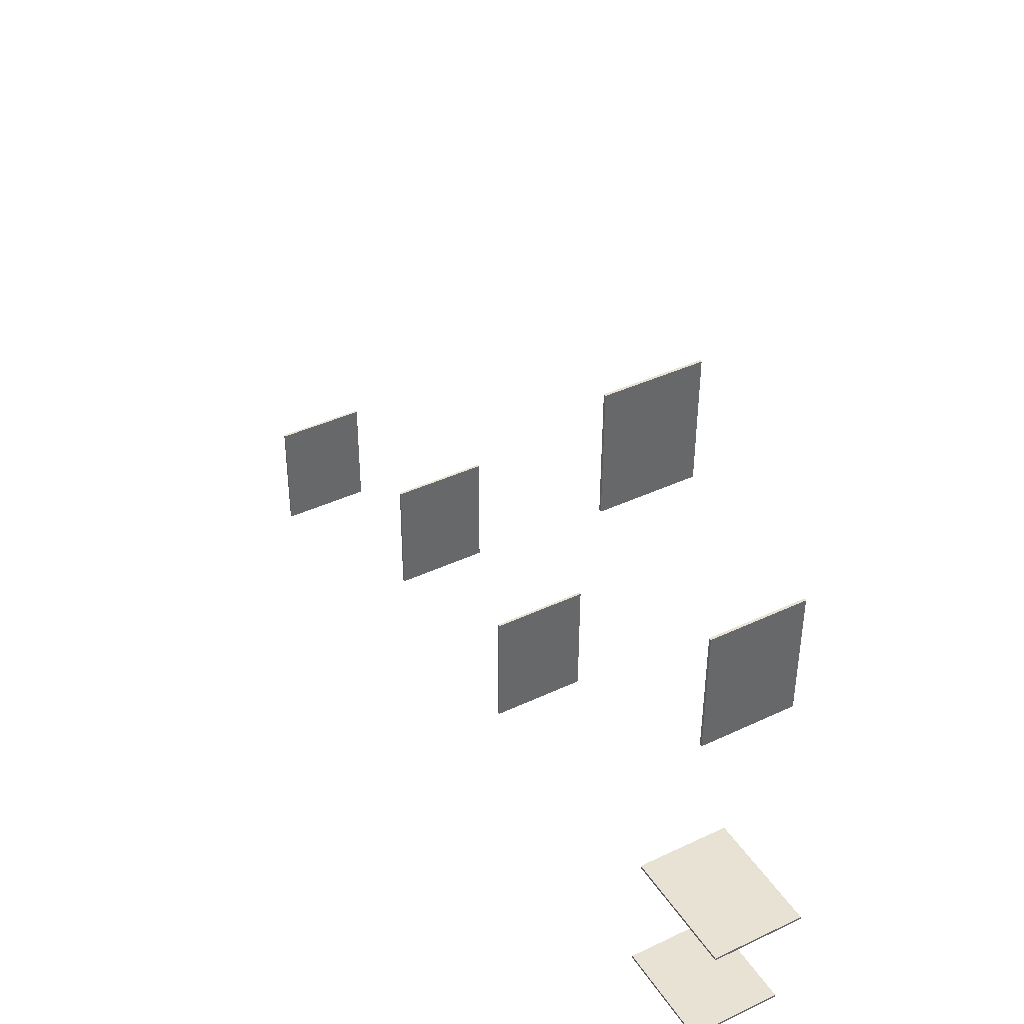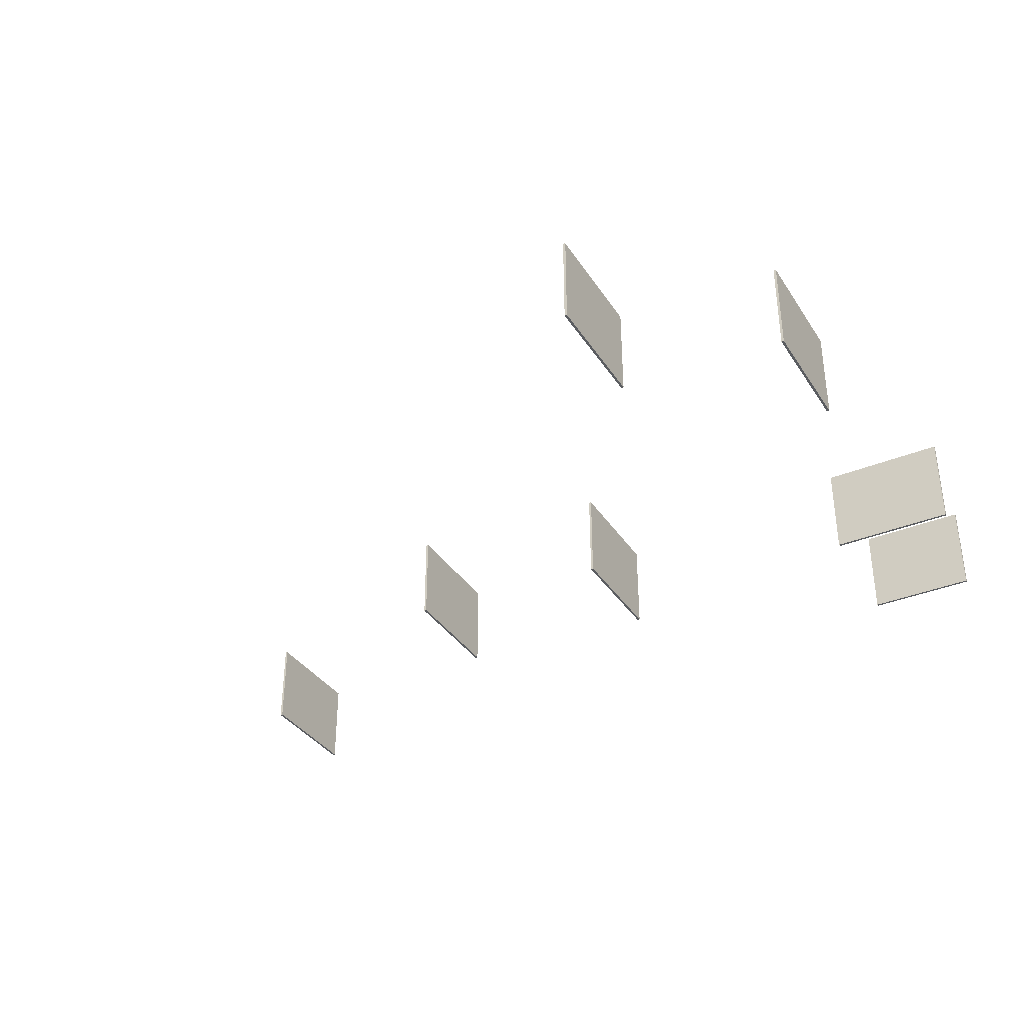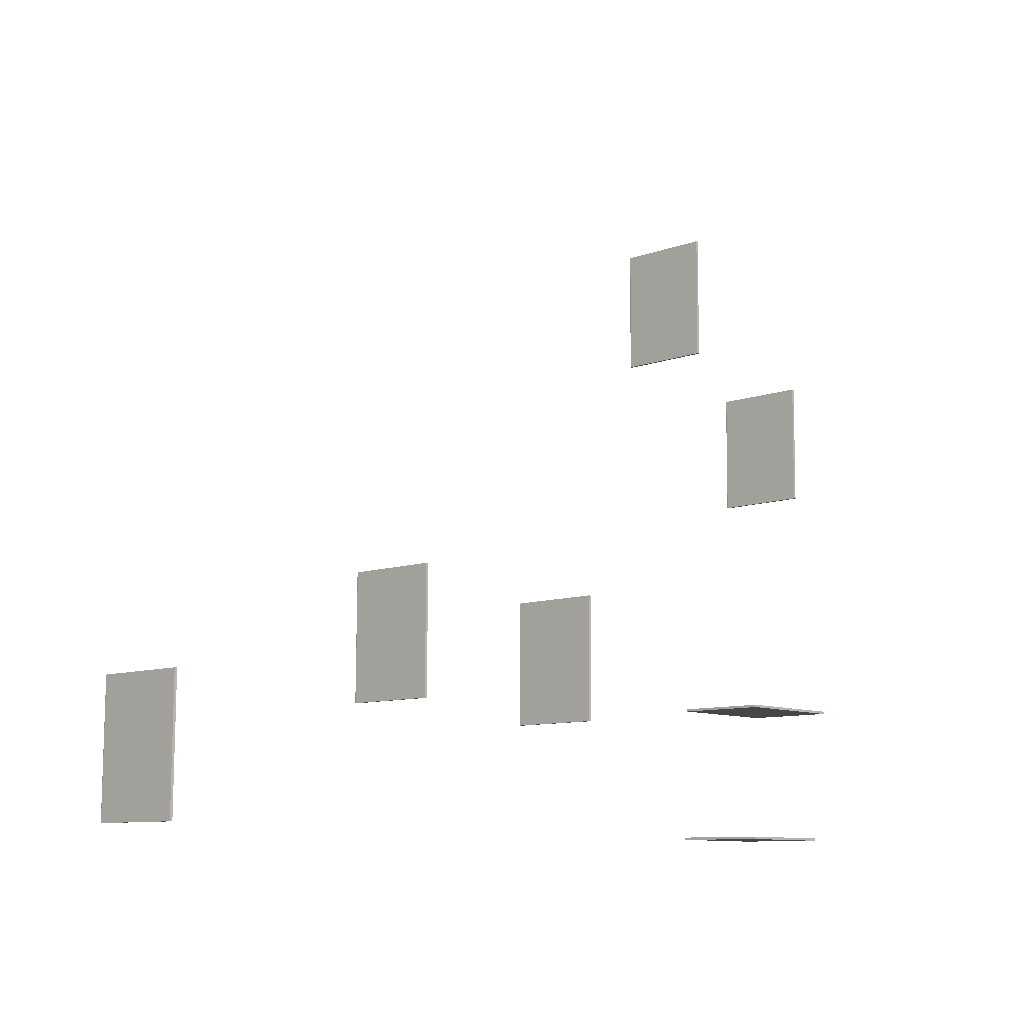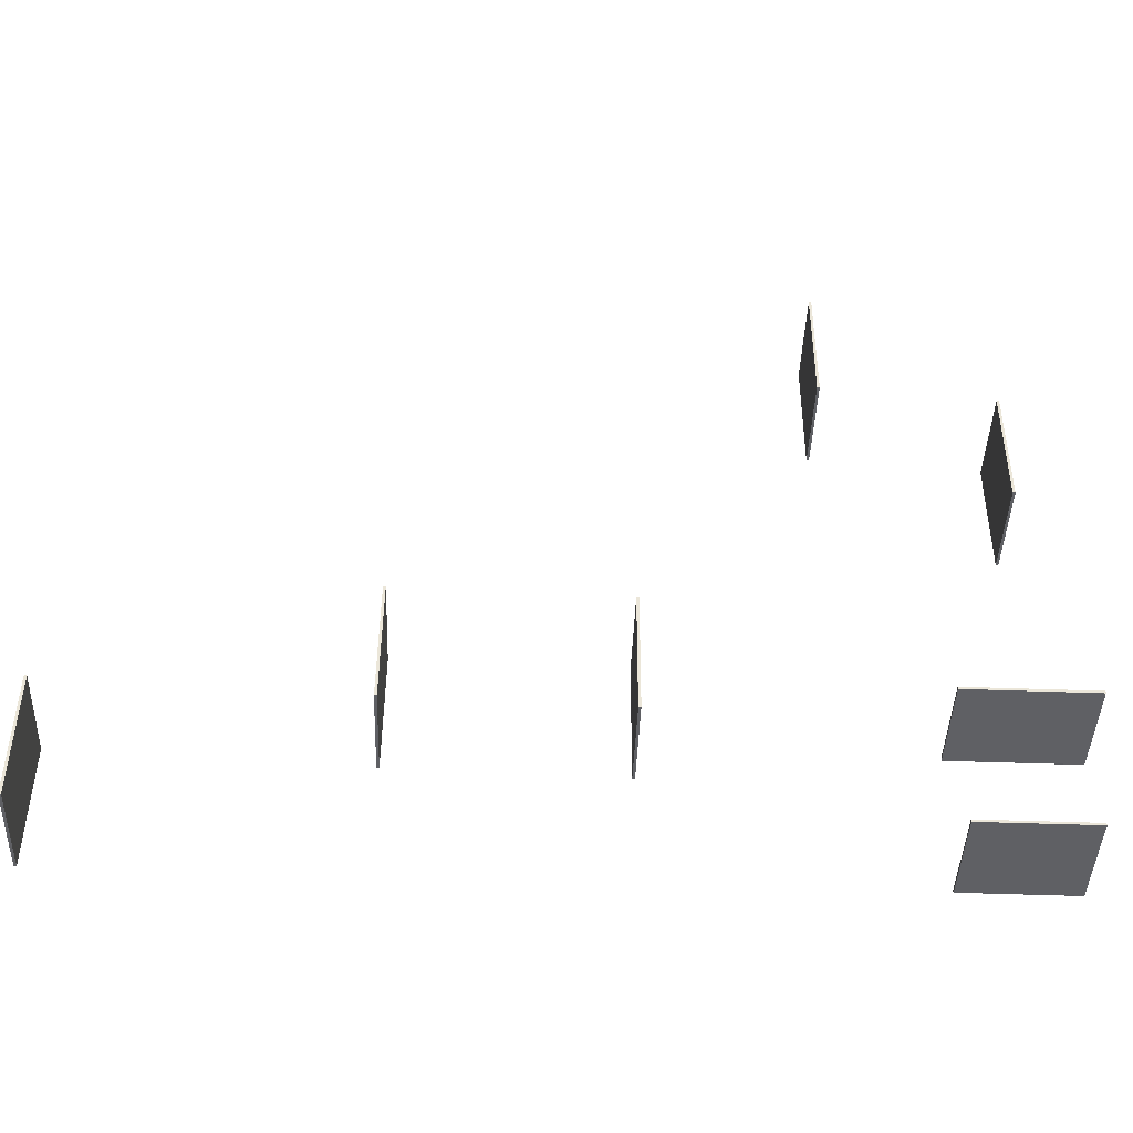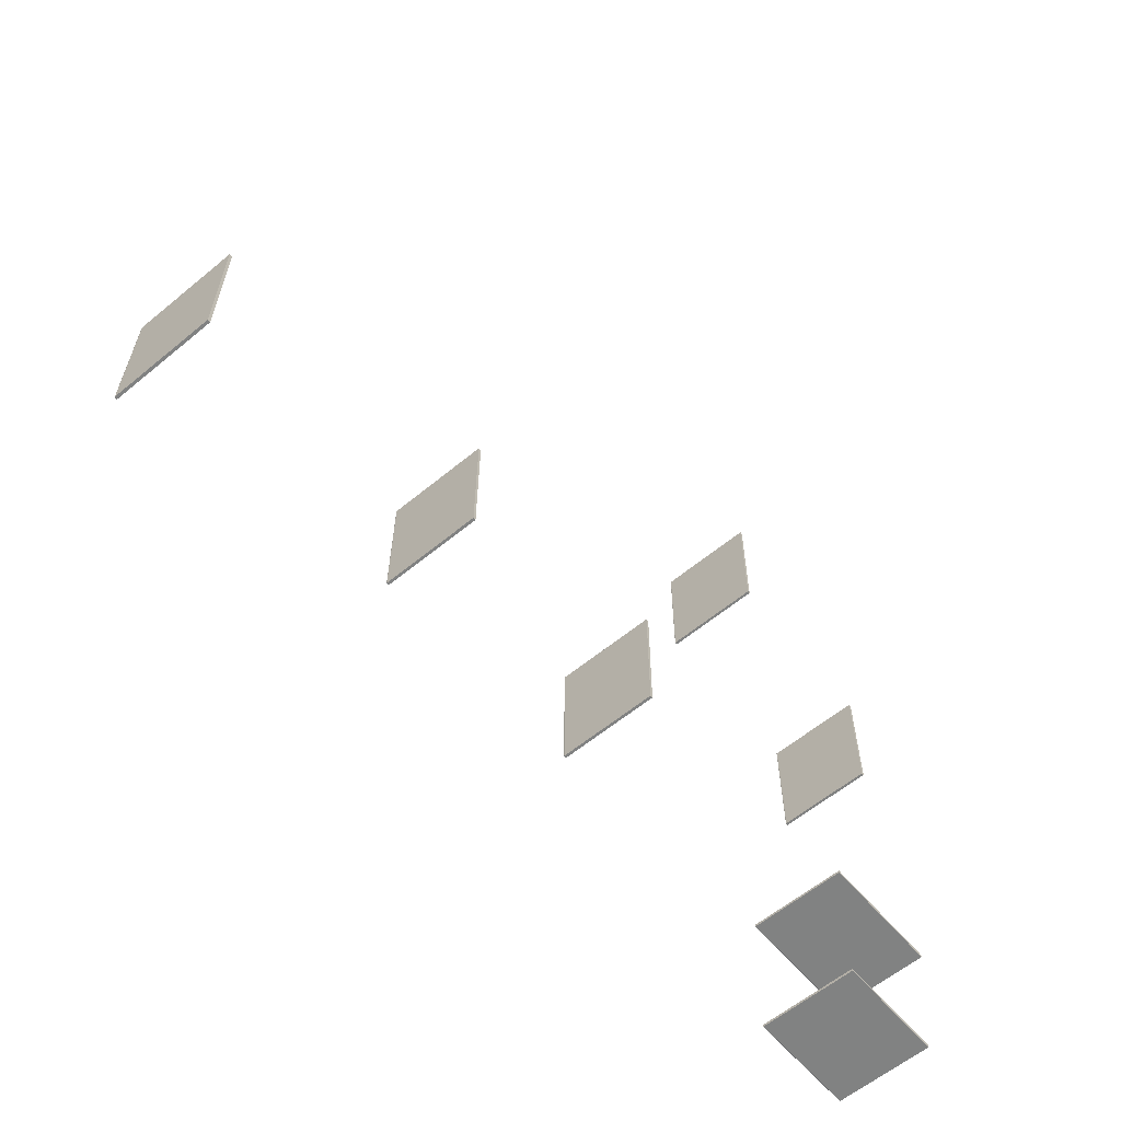
<metadata>
{"format":"obj","ext":"obj","renderer":"f3d","projection":"perspective","resolution":1024,"background":"white","views":[{"elev":40.2,"azim":59.9,"up":"+Z"},{"elev":-35.6,"azim":29.1,"up":"+Y"},{"elev":-9.5,"azim":-46.1,"up":"+Z"},{"elev":-44.0,"azim":-2.0,"up":"+Z"},{"elev":-60.3,"azim":-49.8,"up":"+Z"}]}
</metadata>
<code>
v 1.031 0.02603 1.644
v 1.031 0.02603 1.644
v 1.031 0.02603 1.644
v 1.031 0.2533 1.644
v 1.031 0.2533 1.644
v 1.031 0.2533 1.644
v 1.029 0.02603 1.343
v 1.029 0.02603 1.343
v 1.029 0.02603 1.343
v 1.029 0.2533 1.343
v 1.029 0.2533 1.343
v 1.029 0.2533 1.343
v 1.025 0.02603 1.644
v 1.025 0.02603 1.644
v 1.025 0.02603 1.644
v 1.026 0.2547 1.644
v 1.026 0.2547 1.644
v 1.026 0.2547 1.644
v 1.023 0.02603 1.343
v 1.023 0.02603 1.343
v 1.023 0.02603 1.343
v 1.024 0.2547 1.343
v 1.024 0.2547 1.343
v 1.024 0.2547 1.343
v 1.03 0.2547 1.644
v 1.03 0.2547 1.644
v 1.03 0.2547 1.644
v 1.028 0.2547 1.343
v 1.028 0.2547 1.343
v 1.028 0.2547 1.343
v 1.025 0.2533 1.644
v 1.025 0.2533 1.644
v 1.025 0.2533 1.644
v 1.023 0.2533 1.343
v 1.023 0.2533 1.343
v 1.023 0.2533 1.343
v 1.031 0.2544 1.644
v 1.031 0.2544 1.644
v 1.031 0.2544 1.644
v 1.029 0.2544 1.343
v 1.029 0.2544 1.343
v 1.029 0.2544 1.343
v 1.025 0.2544 1.644
v 1.025 0.2544 1.644
v 1.025 0.2544 1.644
v 1.023 0.2544 1.343
v 1.023 0.2544 1.343
v 1.023 0.2544 1.343
v 1.138 0.028 0.769
v 1.138 0.028 0.769
v 1.138 0.028 0.769
v 1.138 0.2553 0.769
v 1.138 0.2553 0.769
v 1.138 0.2553 0.769
v 0.8374 0.028 0.7712
v 0.8374 0.028 0.7712
v 0.8374 0.028 0.7712
v 0.8374 0.2553 0.7712
v 0.8374 0.2553 0.7712
v 0.8374 0.2553 0.7712
v 1.138 0.028 0.7751
v 1.138 0.028 0.7751
v 1.138 0.028 0.7751
v 1.138 0.2567 0.7743
v 1.138 0.2567 0.7743
v 1.138 0.2567 0.7743
v 0.8374 0.028 0.7773
v 0.8374 0.028 0.7773
v 0.8374 0.028 0.7773
v 0.8374 0.2567 0.7765
v 0.8374 0.2567 0.7765
v 0.8374 0.2567 0.7765
v 1.138 0.2567 0.7698
v 1.138 0.2567 0.7698
v 1.138 0.2567 0.7698
v 0.8374 0.2567 0.772
v 0.8374 0.2567 0.772
v 0.8374 0.2567 0.772
v 1.138 0.2553 0.7751
v 1.138 0.2553 0.7751
v 1.138 0.2553 0.7751
v 0.8374 0.2553 0.7773
v 0.8374 0.2553 0.7773
v 0.8374 0.2553 0.7773
v 1.138 0.2563 0.7692
v 1.138 0.2563 0.7692
v 1.138 0.2563 0.7692
v 0.8374 0.2563 0.7714
v 0.8374 0.2563 0.7714
v 0.8374 0.2563 0.7714
v 1.138 0.2563 0.7749
v 1.138 0.2563 0.7749
v 1.138 0.2563 0.7749
v 0.8374 0.2563 0.7771
v 0.8374 0.2563 0.7771
v 0.8374 0.2563 0.7771
v 1.086 0.028 0.4311
v 1.086 0.028 0.4311
v 1.086 0.028 0.4311
v 1.086 0.2553 0.4311
v 1.086 0.2553 0.4311
v 1.086 0.2553 0.4311
v 0.8243 0.028 0.433
v 0.8243 0.028 0.433
v 0.8243 0.028 0.433
v 0.8243 0.2553 0.433
v 0.8243 0.2553 0.433
v 0.8243 0.2553 0.433
v 1.086 0.028 0.4372
v 1.086 0.028 0.4372
v 1.086 0.028 0.4372
v 1.086 0.2567 0.4364
v 1.086 0.2567 0.4364
v 1.086 0.2567 0.4364
v 0.8244 0.028 0.4391
v 0.8244 0.028 0.4391
v 0.8244 0.028 0.4391
v 0.8244 0.2567 0.4383
v 0.8244 0.2567 0.4383
v 0.8244 0.2567 0.4383
v 1.086 0.2567 0.4319
v 1.086 0.2567 0.4319
v 1.086 0.2567 0.4319
v 0.8243 0.2567 0.4338
v 0.8243 0.2567 0.4338
v 0.8243 0.2567 0.4338
v 1.086 0.2553 0.4372
v 1.086 0.2553 0.4372
v 1.086 0.2553 0.4372
v 0.8244 0.2553 0.4391
v 0.8244 0.2553 0.4391
v 0.8244 0.2553 0.4391
v 1.086 0.2563 0.4313
v 1.086 0.2563 0.4313
v 1.086 0.2563 0.4313
v 0.8243 0.2563 0.4332
v 0.8243 0.2563 0.4332
v 0.8243 0.2563 0.4332
v 1.086 0.2563 0.437
v 1.086 0.2563 0.437
v 1.086 0.2563 0.437
v 0.8244 0.2563 0.4389
v 0.8244 0.2563 0.4389
v 0.8244 0.2563 0.4389
v 0.6263 0.02603 1.974
v 0.6263 0.02603 1.974
v 0.6263 0.02603 1.974
v 0.6263 0.2533 1.974
v 0.6263 0.2533 1.974
v 0.6263 0.2533 1.974
v 0.6241 0.02603 1.674
v 0.6241 0.02603 1.674
v 0.6241 0.02603 1.674
v 0.6241 0.2533 1.674
v 0.6241 0.2533 1.674
v 0.6241 0.2533 1.674
v 0.6202 0.02603 1.974
v 0.6202 0.02603 1.974
v 0.6202 0.02603 1.974
v 0.621 0.2547 1.974
v 0.621 0.2547 1.974
v 0.621 0.2547 1.974
v 0.618 0.02603 1.674
v 0.618 0.02603 1.674
v 0.618 0.02603 1.674
v 0.6188 0.2547 1.674
v 0.6188 0.2547 1.674
v 0.6188 0.2547 1.674
v 0.6255 0.2547 1.974
v 0.6255 0.2547 1.974
v 0.6255 0.2547 1.974
v 0.6233 0.2547 1.674
v 0.6233 0.2547 1.674
v 0.6233 0.2547 1.674
v 0.6202 0.2533 1.974
v 0.6202 0.2533 1.974
v 0.6202 0.2533 1.974
v 0.618 0.2533 1.674
v 0.618 0.2533 1.674
v 0.618 0.2533 1.674
v 0.6261 0.2544 1.974
v 0.6261 0.2544 1.974
v 0.6261 0.2544 1.974
v 0.6239 0.2544 1.674
v 0.6239 0.2544 1.674
v 0.6239 0.2544 1.674
v 0.6204 0.2544 1.974
v 0.6204 0.2544 1.974
v 0.6204 0.2544 1.974
v 0.6182 0.2544 1.674
v 0.6182 0.2544 1.674
v 0.6182 0.2544 1.674
v 0.1979 0.02603 1.003
v 0.1979 0.02603 1.003
v 0.1979 0.02603 1.003
v 0.1979 0.2533 1.003
v 0.1979 0.2533 1.003
v 0.1979 0.2533 1.003
v 0.1957 0.02603 0.7025
v 0.1957 0.02603 0.7025
v 0.1957 0.02603 0.7025
v 0.1957 0.2533 0.7025
v 0.1957 0.2533 0.7025
v 0.1957 0.2533 0.7025
v 0.1918 0.02603 1.003
v 0.1918 0.02603 1.003
v 0.1918 0.02603 1.003
v 0.1926 0.2547 1.003
v 0.1926 0.2547 1.003
v 0.1926 0.2547 1.003
v 0.1897 0.02603 0.7026
v 0.1897 0.02603 0.7026
v 0.1897 0.02603 0.7026
v 0.1905 0.2547 0.7026
v 0.1905 0.2547 0.7026
v 0.1905 0.2547 0.7026
v 0.1971 0.2547 1.003
v 0.1971 0.2547 1.003
v 0.1971 0.2547 1.003
v 0.1949 0.2547 0.7025
v 0.1949 0.2547 0.7025
v 0.1949 0.2547 0.7025
v 0.1918 0.2533 1.003
v 0.1918 0.2533 1.003
v 0.1918 0.2533 1.003
v 0.1897 0.2533 0.7026
v 0.1897 0.2533 0.7026
v 0.1897 0.2533 0.7026
v 0.1977 0.2544 1.003
v 0.1977 0.2544 1.003
v 0.1977 0.2544 1.003
v 0.1955 0.2544 0.7025
v 0.1955 0.2544 0.7025
v 0.1955 0.2544 0.7025
v 0.192 0.2544 1.003
v 0.192 0.2544 1.003
v 0.192 0.2544 1.003
v 0.1899 0.2544 0.7026
v 0.1899 0.2544 0.7026
v 0.1899 0.2544 0.7026
v -1.028 0.02485 0.7474
v -1.028 0.02485 0.7474
v -1.028 0.02485 0.7474
v -1.028 0.2521 0.7474
v -1.028 0.2521 0.7474
v -1.028 0.2521 0.7474
v -1.03 0.02485 0.4469
v -1.03 0.02485 0.4469
v -1.03 0.02485 0.4469
v -1.03 0.2521 0.4469
v -1.03 0.2521 0.4469
v -1.03 0.2521 0.4469
v -1.034 0.02485 0.7474
v -1.034 0.02485 0.7474
v -1.034 0.02485 0.7474
v -1.033 0.2535 0.7474
v -1.033 0.2535 0.7474
v -1.033 0.2535 0.7474
v -1.036 0.02485 0.4469
v -1.036 0.02485 0.4469
v -1.036 0.02485 0.4469
v -1.036 0.2535 0.4469
v -1.036 0.2535 0.4469
v -1.036 0.2535 0.4469
v -1.029 0.2535 0.7474
v -1.029 0.2535 0.7474
v -1.029 0.2535 0.7474
v -1.031 0.2535 0.4469
v -1.031 0.2535 0.4469
v -1.031 0.2535 0.4469
v -1.034 0.2521 0.7474
v -1.034 0.2521 0.7474
v -1.034 0.2521 0.7474
v -1.036 0.2521 0.4469
v -1.036 0.2521 0.4469
v -1.036 0.2521 0.4469
v -1.028 0.2532 0.7474
v -1.028 0.2532 0.7474
v -1.028 0.2532 0.7474
v -1.03 0.2532 0.4469
v -1.03 0.2532 0.4469
v -1.03 0.2532 0.4469
v -1.034 0.2532 0.7474
v -1.034 0.2532 0.7474
v -1.034 0.2532 0.7474
v -1.036 0.2532 0.4469
v -1.036 0.2532 0.4469
v -1.036 0.2532 0.4469
v -0.3297 0.03925 1.029
v -0.3297 0.03925 1.029
v -0.3297 0.03925 1.029
v -0.3297 0.2665 1.029
v -0.3297 0.2665 1.029
v -0.3297 0.2665 1.029
v -0.3319 0.03925 0.7285
v -0.3319 0.03925 0.7285
v -0.3319 0.03925 0.7285
v -0.3319 0.2665 0.7285
v -0.3319 0.2665 0.7285
v -0.3319 0.2665 0.7285
v -0.3358 0.03925 1.029
v -0.3358 0.03925 1.029
v -0.3358 0.03925 1.029
v -0.335 0.2679 1.029
v -0.335 0.2679 1.029
v -0.335 0.2679 1.029
v -0.338 0.03925 0.7286
v -0.338 0.03925 0.7286
v -0.338 0.03925 0.7286
v -0.3372 0.2679 0.7286
v -0.3372 0.2679 0.7286
v -0.3372 0.2679 0.7286
v -0.3305 0.2679 1.029
v -0.3305 0.2679 1.029
v -0.3305 0.2679 1.029
v -0.3327 0.2679 0.7285
v -0.3327 0.2679 0.7285
v -0.3327 0.2679 0.7285
v -0.3358 0.2665 1.029
v -0.3358 0.2665 1.029
v -0.3358 0.2665 1.029
v -0.338 0.2665 0.7286
v -0.338 0.2665 0.7286
v -0.338 0.2665 0.7286
v -0.3299 0.2676 1.029
v -0.3299 0.2676 1.029
v -0.3299 0.2676 1.029
v -0.3321 0.2676 0.7285
v -0.3321 0.2676 0.7285
v -0.3321 0.2676 0.7285
v -0.3356 0.2676 1.029
v -0.3356 0.2676 1.029
v -0.3356 0.2676 1.029
v -0.3378 0.2676 0.7286
v -0.3378 0.2676 0.7286
v -0.3378 0.2676 0.7286
f 1 8 12
f 12 5 1
f 15 33 35
f 35 21 15
f 3 4 39
f 3 39 25
f 25 18 45
f 25 45 32
f 3 25 32
f 3 32 14
f 27 28 22
f 22 16 27
f 11 7 19
f 19 36 46
f 19 46 24
f 11 19 24
f 42 11 24
f 29 42 24
f 9 2 13
f 13 20 9
f 37 6 10
f 10 40 37
f 48 34 31
f 31 43 48
f 26 38 41
f 41 30 26
f 23 47 44
f 44 17 23
f 49 55 58
f 58 52 49
f 62 81 83
f 83 68 62
f 51 53 87
f 51 87 73
f 73 65 91
f 73 91 79
f 51 73 79
f 51 79 61
f 75 76 72
f 72 66 75
f 60 56 67
f 67 84 95
f 67 95 70
f 60 67 70
f 89 60 70
f 78 89 70
f 57 50 63
f 63 69 57
f 85 54 59
f 59 88 85
f 96 82 80
f 80 93 96
f 74 86 90
f 90 77 74
f 71 94 92
f 92 64 71
f 99 105 107
f 107 100 99
f 110 127 130
f 130 115 110
f 97 101 133
f 97 133 123
f 123 113 140
f 123 140 129
f 97 123 129
f 97 129 111
f 122 126 119
f 119 112 122
f 108 103 116
f 116 132 144
f 116 144 120
f 108 116 120
f 138 108 120
f 124 138 120
f 104 98 109
f 109 117 104
f 134 102 106
f 106 136 134
f 143 131 128
f 128 141 143
f 121 135 137
f 137 125 121
f 118 142 139
f 139 114 118
f 146 152 156
f 156 148 146
f 159 176 179
f 179 164 159
f 147 149 182
f 147 182 170
f 170 162 187
f 170 187 177
f 147 170 177
f 147 177 158
f 171 172 166
f 166 161 171
f 155 153 165
f 165 180 191
f 165 191 168
f 155 165 168
f 185 155 168
f 174 185 168
f 151 145 157
f 157 163 151
f 183 150 154
f 154 186 183
f 190 178 175
f 175 188 190
f 169 181 184
f 184 173 169
f 167 192 189
f 189 160 167
f 195 199 202
f 202 197 195
f 207 224 226
f 226 212 207
f 194 198 231
f 194 231 217
f 217 210 237
f 217 237 223
f 194 217 223
f 194 223 205
f 219 221 216
f 216 208 219
f 203 200 213
f 213 227 239
f 213 239 214
f 203 213 214
f 233 203 214
f 220 233 214
f 201 193 206
f 206 211 201
f 230 196 204
f 204 234 230
f 238 228 225
f 225 236 238
f 218 229 232
f 232 222 218
f 215 240 235
f 235 209 215
f 241 248 251
f 251 245 241
f 254 273 275
f 275 260 254
f 242 244 278
f 242 278 267
f 267 258 284
f 267 284 271
f 242 267 271
f 242 271 253
f 265 269 263
f 263 256 265
f 250 247 259
f 259 274 287
f 259 287 264
f 250 259 264
f 281 250 264
f 270 281 264
f 249 243 255
f 255 261 249
f 279 246 252
f 252 280 279
f 288 276 272
f 272 283 288
f 266 277 282
f 282 268 266
f 262 286 285
f 285 257 262
f 291 297 300
f 300 293 291
f 301 319 324
f 324 307 301
f 289 292 326
f 289 326 315
f 315 304 331
f 315 331 320
f 289 315 320
f 289 320 302
f 314 317 310
f 310 306 314
f 299 296 308
f 308 323 334
f 308 334 312
f 299 308 312
f 330 299 312
f 318 330 312
f 295 290 303
f 303 309 295
f 325 294 298
f 298 329 325
f 335 322 321
f 321 333 335
f 313 327 328
f 328 316 313
f 311 336 332
f 332 305 311

</code>
